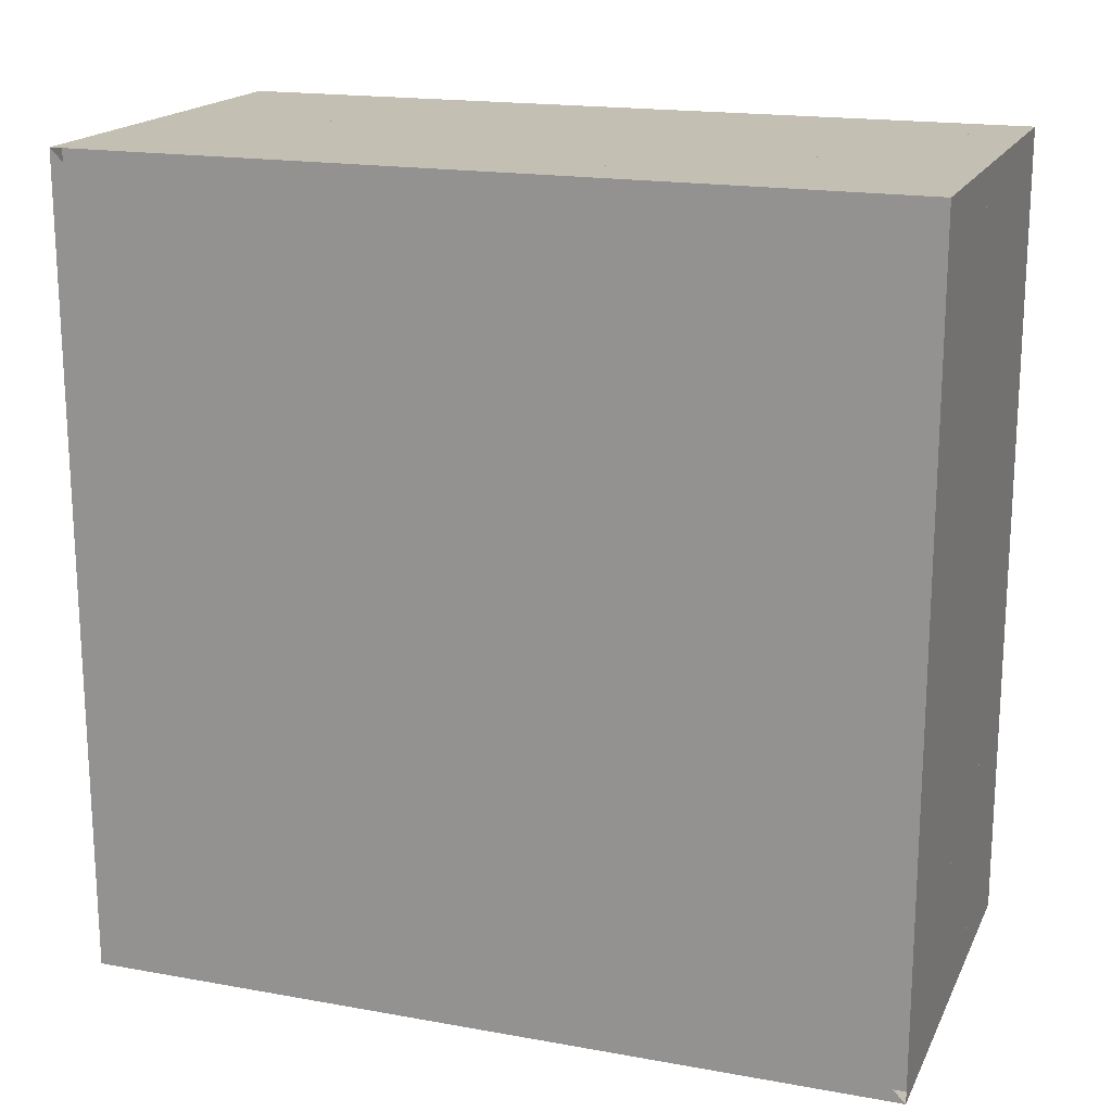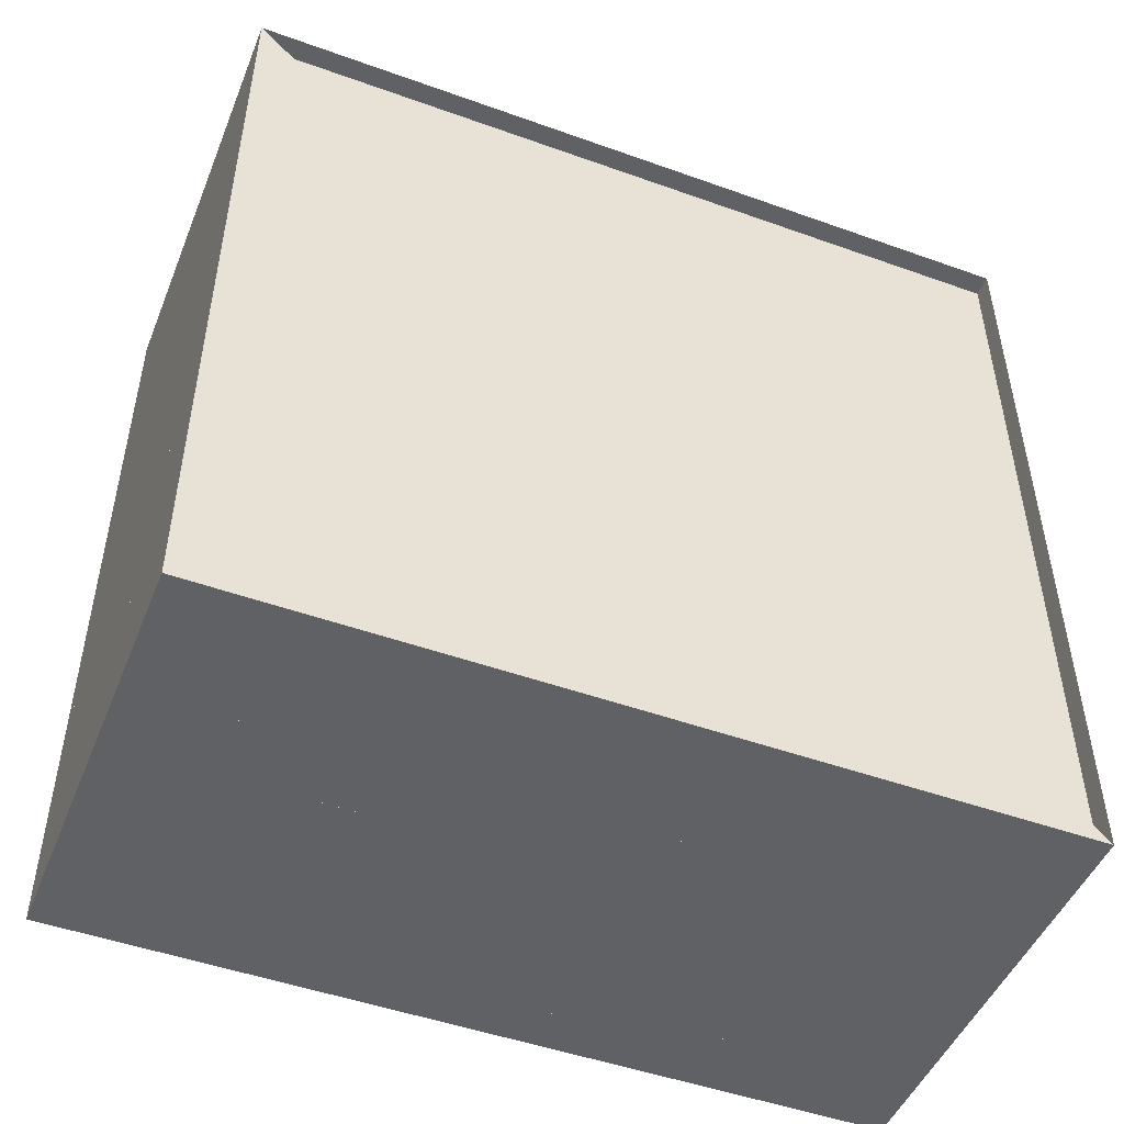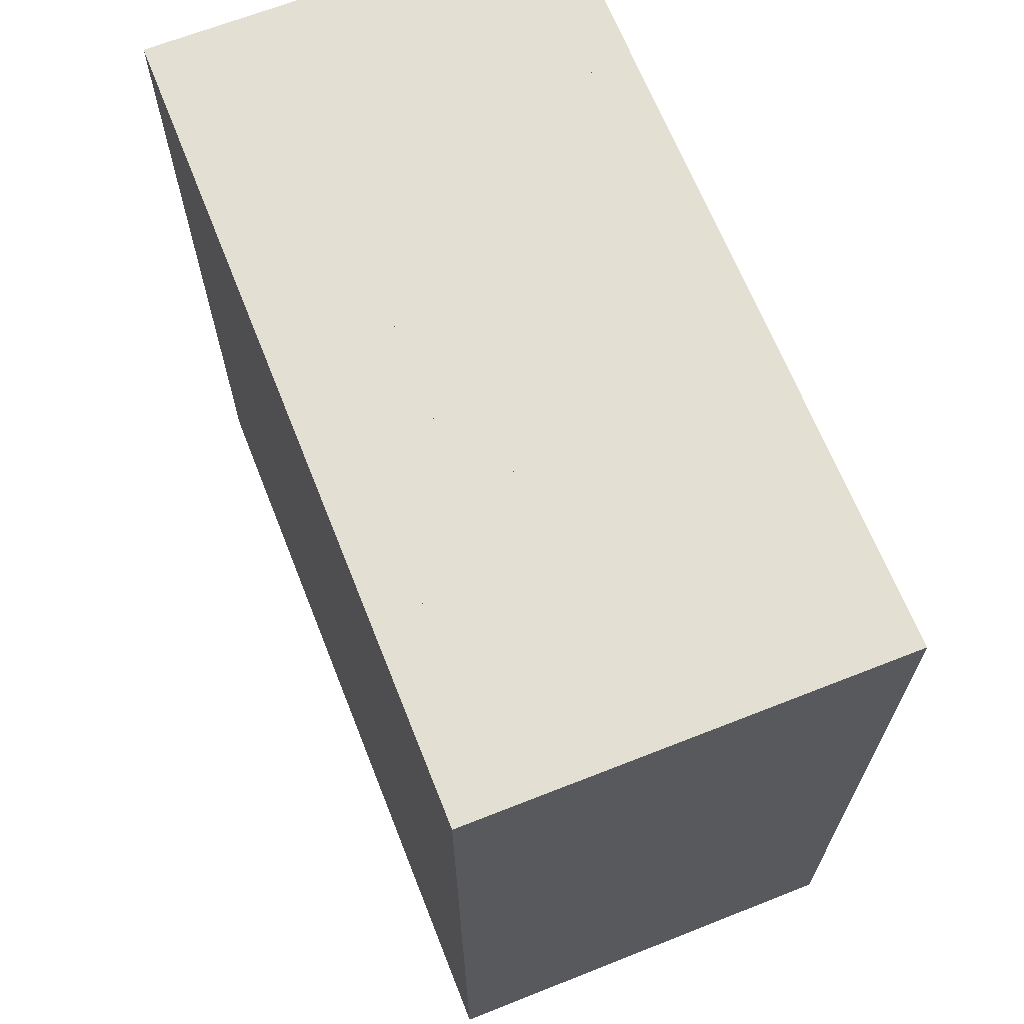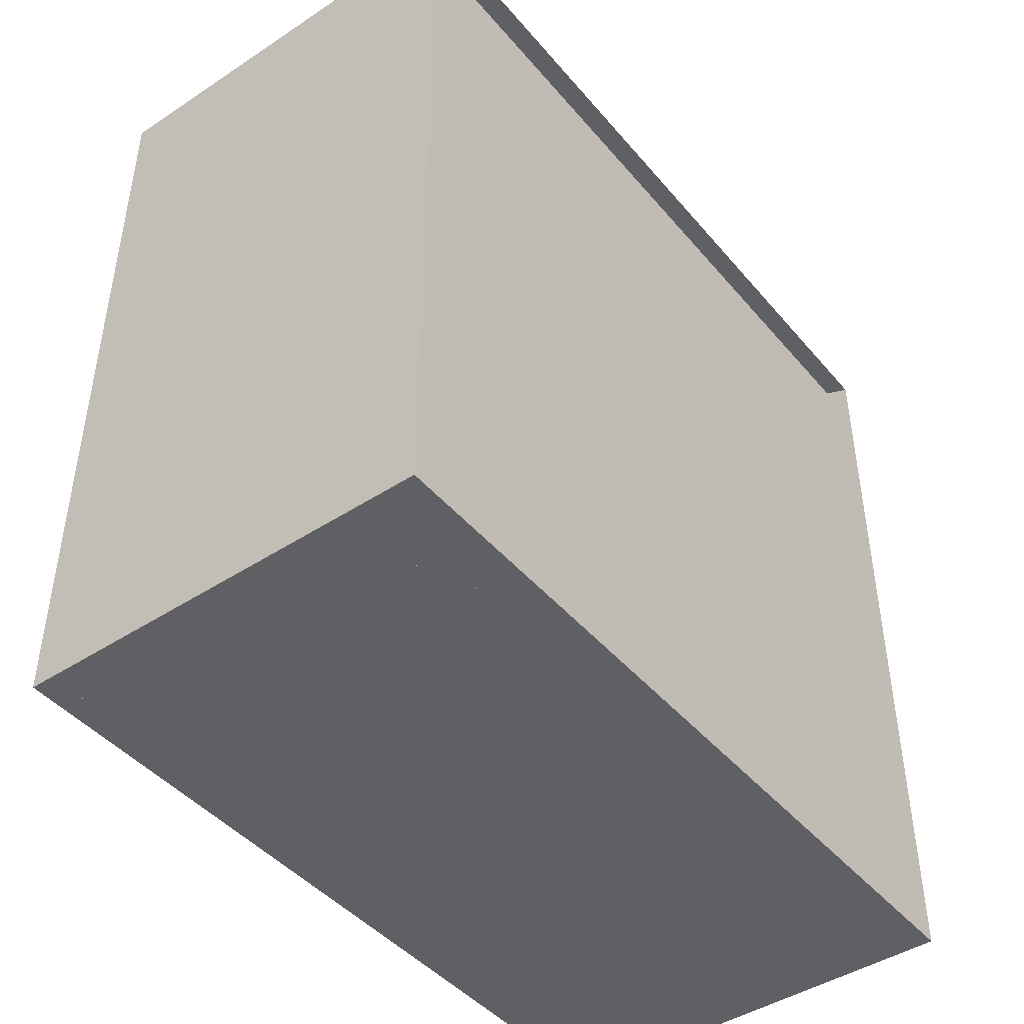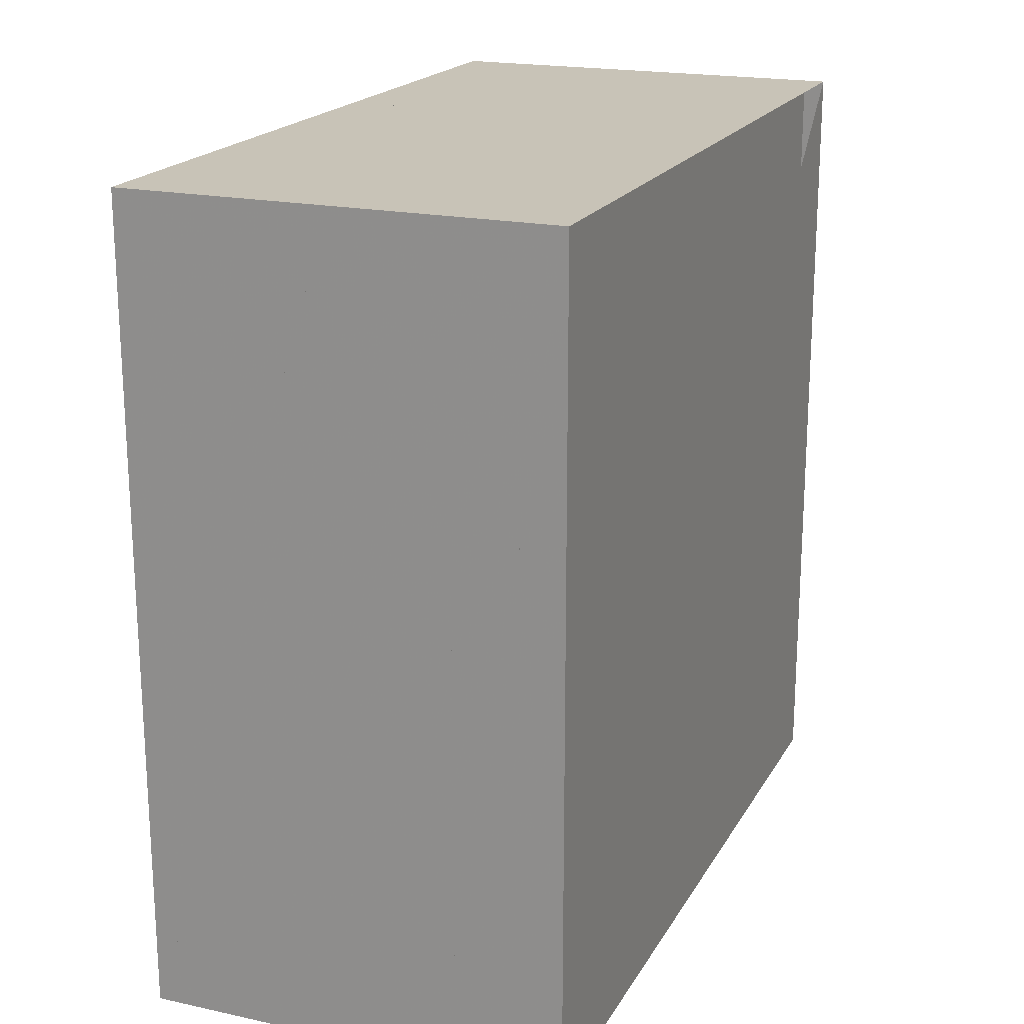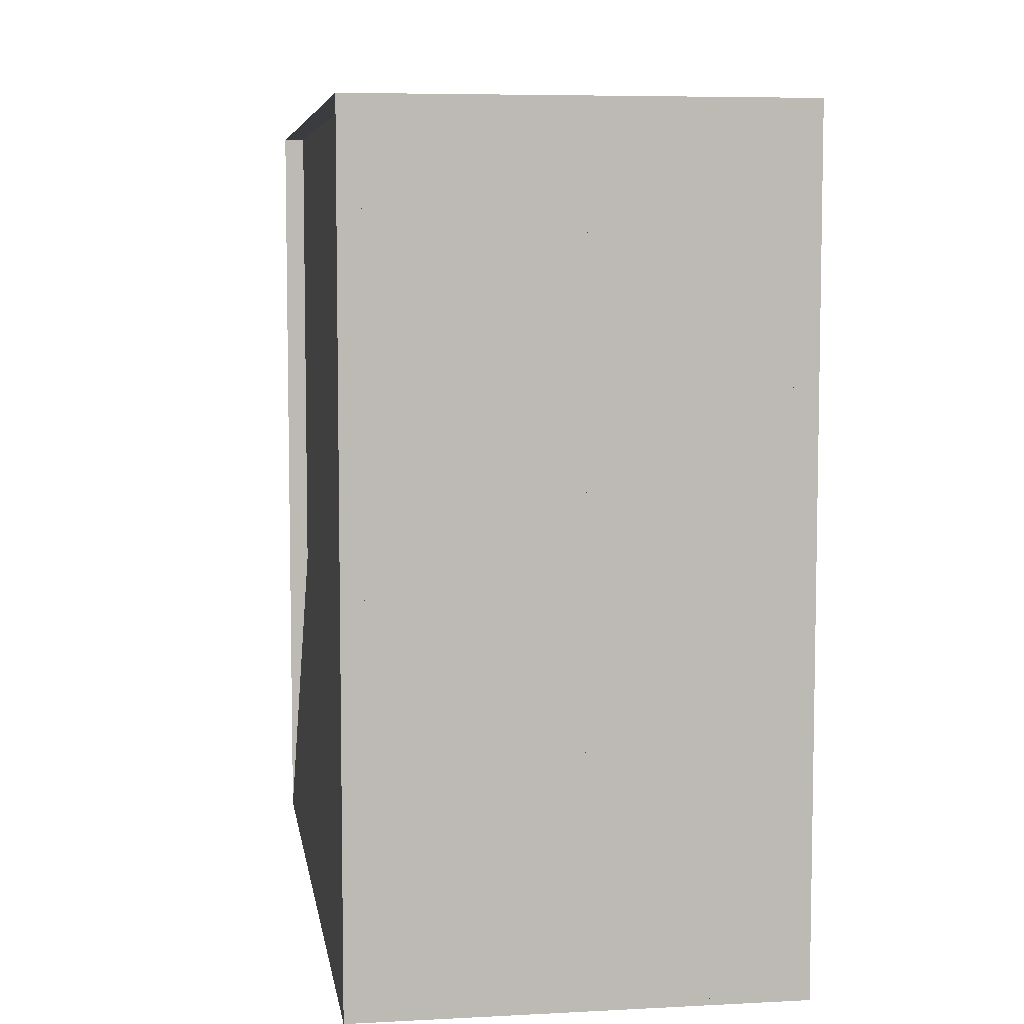
<metadata>
{"format":"obj","ext":"obj","renderer":"f3d","projection":"perspective","resolution":1024,"background":"white","views":[{"elev":17.9,"azim":-70.6,"up":"+Y"},{"elev":-48.5,"azim":-111.8,"up":"+Y"},{"elev":66.6,"azim":158.4,"up":"+Z"},{"elev":-44.7,"azim":-142.7,"up":"+Z"},{"elev":19.6,"azim":-158.1,"up":"+Z"},{"elev":6.6,"azim":-8.7,"up":"+Z"}]}
</metadata>
<code>
v 0 -1 -1
v 0 -1 1
v 0 1 1
v 0 1 -1
v 0.05262 -1 -1
v 0.05262 -1 1
v 0.05262 1 1
v 0.05262 1 -1
v 0.1052 -1 -1
v 0.1052 -1 1
v 0.1052 1 1
v 0.1052 1 -1
v 0.1578 -1 -1
v 0.1578 -1 1
v 0.1578 1 1
v 0.1578 1 -1
v 0.2105 -1 -1
v 0.2105 -1 1
v 0.2105 1 1
v 0.2105 1 -1
v 0.2633 -1 -1
v 0.2633 -1 1
v 0.2633 1 1
v 0.2633 1 -1
v 0.3163 -1 -1
v 0.3163 -1 1
v 0.3163 1 1
v 0.3163 1 -1
v 0.3698 -1 -1
v 0.3698 -1 1
v 0.3698 1 1
v 0.3698 1 -1
v 0.4238 -1 -1
v 0.4238 -1 1
v 0.4238 1 1
v 0.4238 1 -1
v 0.4784 -1 -1
v 0.4784 -1 1
v 0.4784 1 1
v 0.4784 1 -1
v 0.5336 -1 -1
v 0.5336 -1 1
v 0.5336 1 1
v 0.5336 1 -1
v 0.5895 -1 -1
v 0.5895 -1 1
v 0.5895 1 1
v 0.5895 1 -1
v 0.6459 -1 -1
v 0.6459 -1 1
v 0.6459 1 1
v 0.6459 1 -1
v 0.7027 -1 -1
v 0.7027 -1 1
v 0.7027 1 1
v 0.7027 1 -1
v 0.7599 -1 -1
v 0.7599 -1 1
v 0.7599 1 1
v 0.7599 1 -1
v 0.8174 -1 -1
v 0.8174 -1 1
v 0.8174 1 1
v 0.8174 1 -1
v 0.875 -1 -1
v 0.875 -1 1
v 0.875 1 1
v 0.875 1 -1
v 0.9327 -1 -1
v 0.9327 -1 1
v 0.9327 1 1
v 0.9327 1 -1
v 0.9905 -1 -1
v 0.9905 -1 1
v 0.9905 1 1
v 0.9905 1 -1
v 1.048 -1 -1
v 1.048 -1 1
v 1.048 1 1
v 1.048 1 -1
f 1 2 4 5
f 5 6 7 8
f 5 6 2 1
f 6 7 3 2
f 7 8 4 3
f 8 5 1 4
f 9 10 11 12
f 9 10 6 5
f 10 11 7 6
f 11 12 8 7
f 12 9 5 8
f 13 14 15 16
f 13 14 10 9
f 14 15 11 10
f 15 16 12 11
f 16 13 9 12
f 17 18 19 20
f 17 18 14 13
f 18 19 15 14
f 19 20 16 15
f 20 17 13 16
f 21 22 23 24
f 21 22 18 17
f 22 23 19 18
f 23 24 20 19
f 24 21 17 20
f 25 26 27 28
f 25 26 22 21
f 26 27 23 22
f 27 28 24 23
f 28 25 21 24
f 29 30 31 32
f 29 30 26 25
f 30 31 27 26
f 31 32 28 27
f 32 29 25 28
f 33 34 35 36
f 33 34 30 29
f 34 35 31 30
f 35 36 32 31
f 36 33 29 32
f 37 38 39 40
f 37 38 34 33
f 38 39 35 34
f 39 40 36 35
f 40 37 33 36
f 41 42 43 44
f 41 42 38 37
f 42 43 39 38
f 43 44 40 39
f 44 41 37 40
f 45 46 47 48
f 45 46 42 41
f 46 47 43 42
f 47 48 44 43
f 48 45 41 44
f 49 50 51 52
f 49 50 46 45
f 50 51 47 46
f 51 52 48 47
f 52 49 45 48
f 53 54 55 56
f 53 54 50 49
f 54 55 51 50
f 55 56 52 51
f 56 53 49 52
f 57 58 59 60
f 57 58 54 53
f 58 59 55 54
f 59 60 56 55
f 60 57 53 56
f 61 62 63 64
f 61 62 58 57
f 62 63 59 58
f 63 64 60 59
f 64 61 57 60
f 65 66 67 68
f 65 66 62 61
f 66 67 63 62
f 67 68 64 63
f 68 65 61 64
f 69 70 71 72
f 69 70 66 65
f 70 71 67 66
f 71 72 68 67
f 72 69 65 68
f 73 74 75 76
f 73 74 70 69
f 74 75 71 70
f 75 76 72 71
f 76 73 69 72
f 77 78 79 80
f 77 78 74 73
f 78 79 75 74
f 79 80 76 75
f 80 77 73 76

</code>
